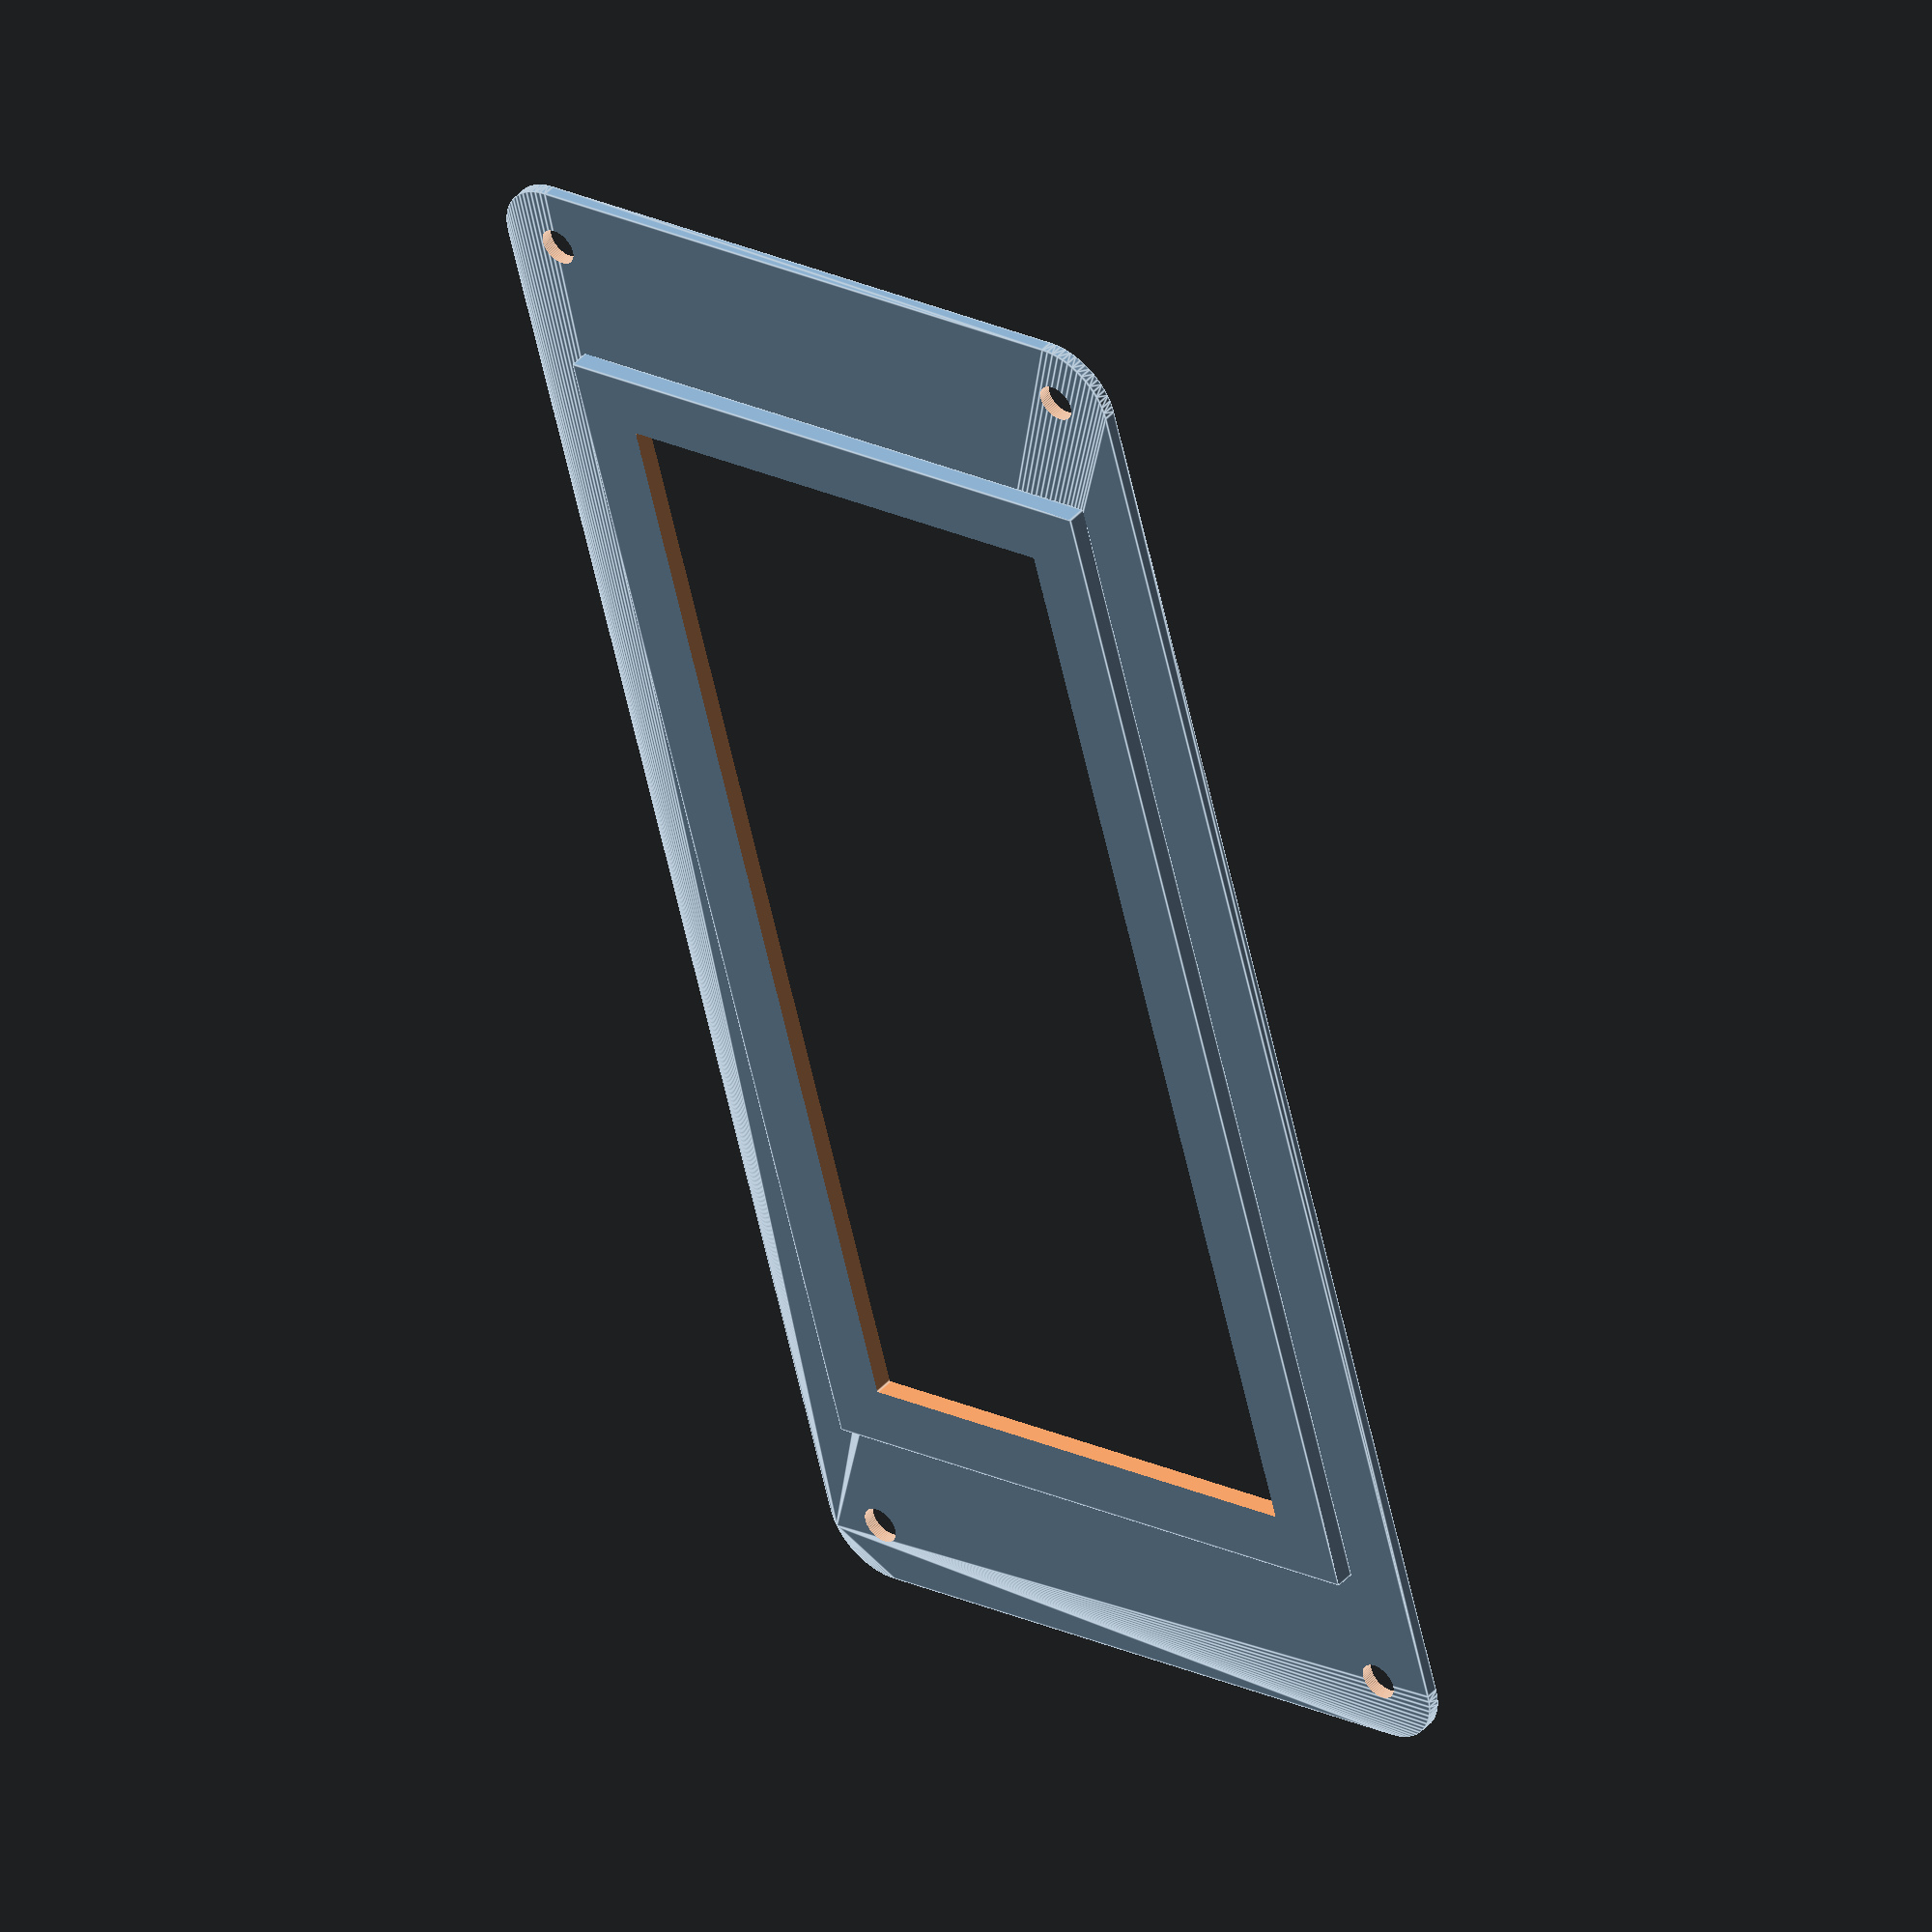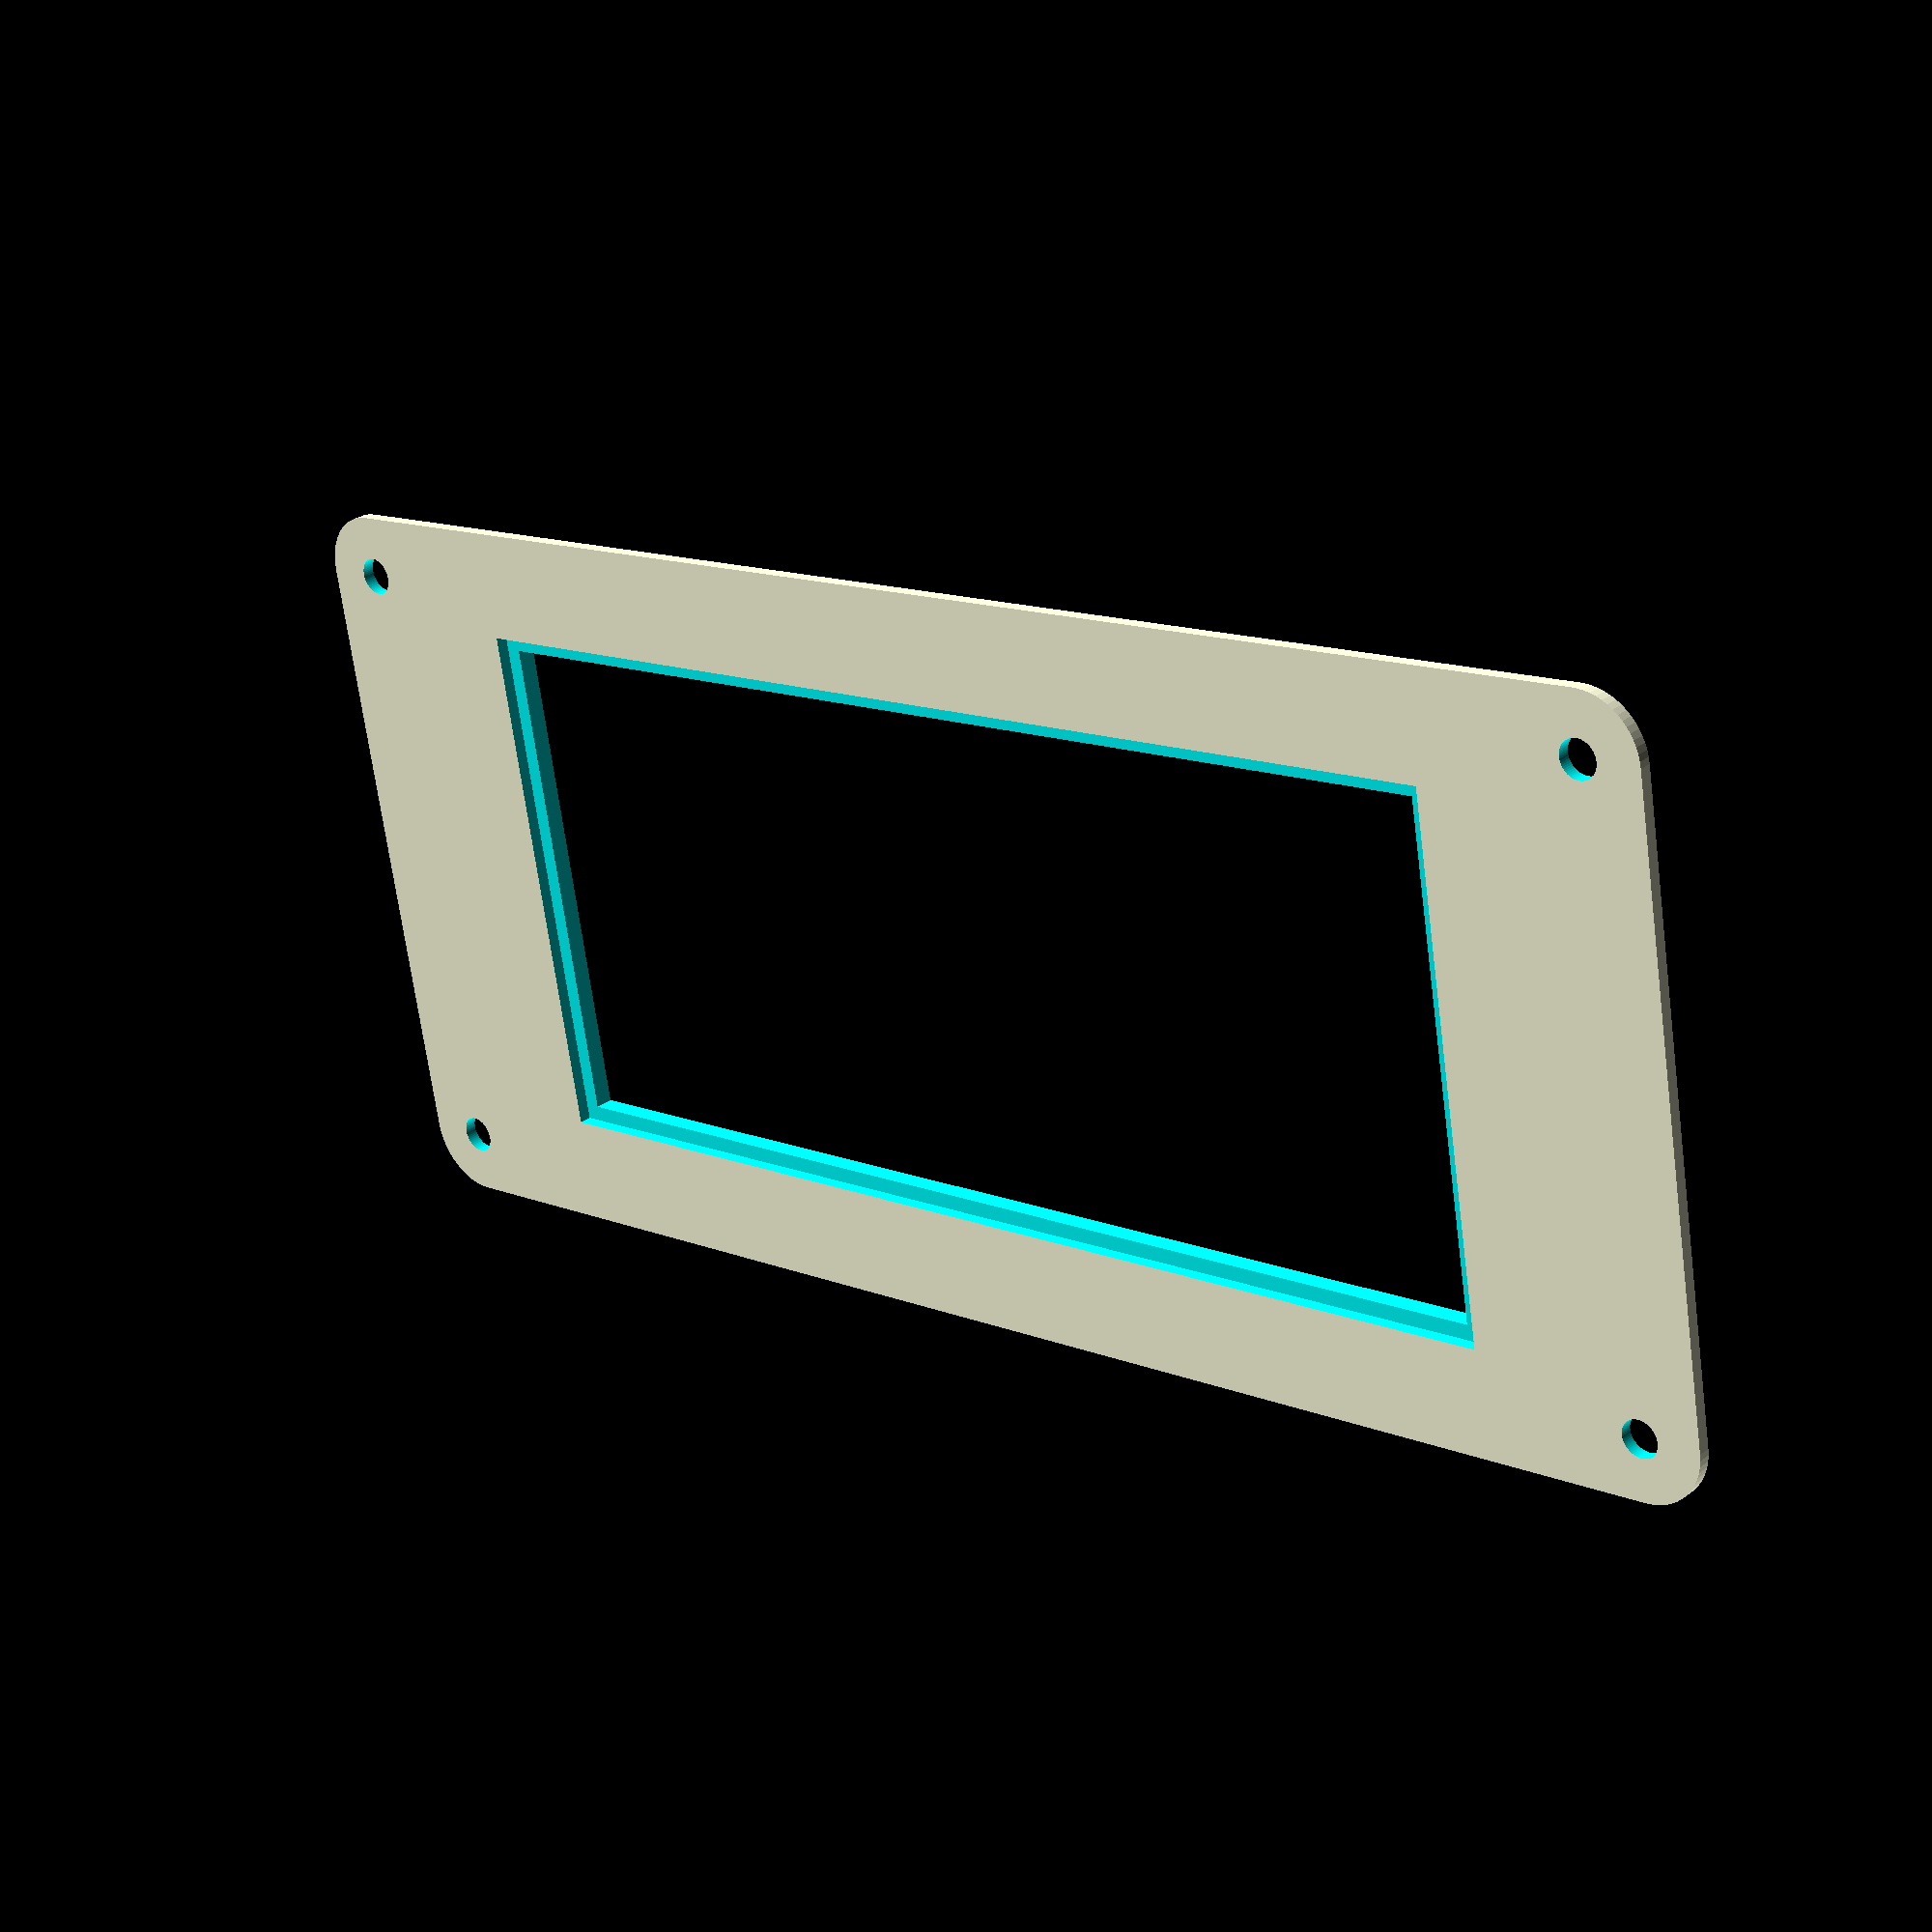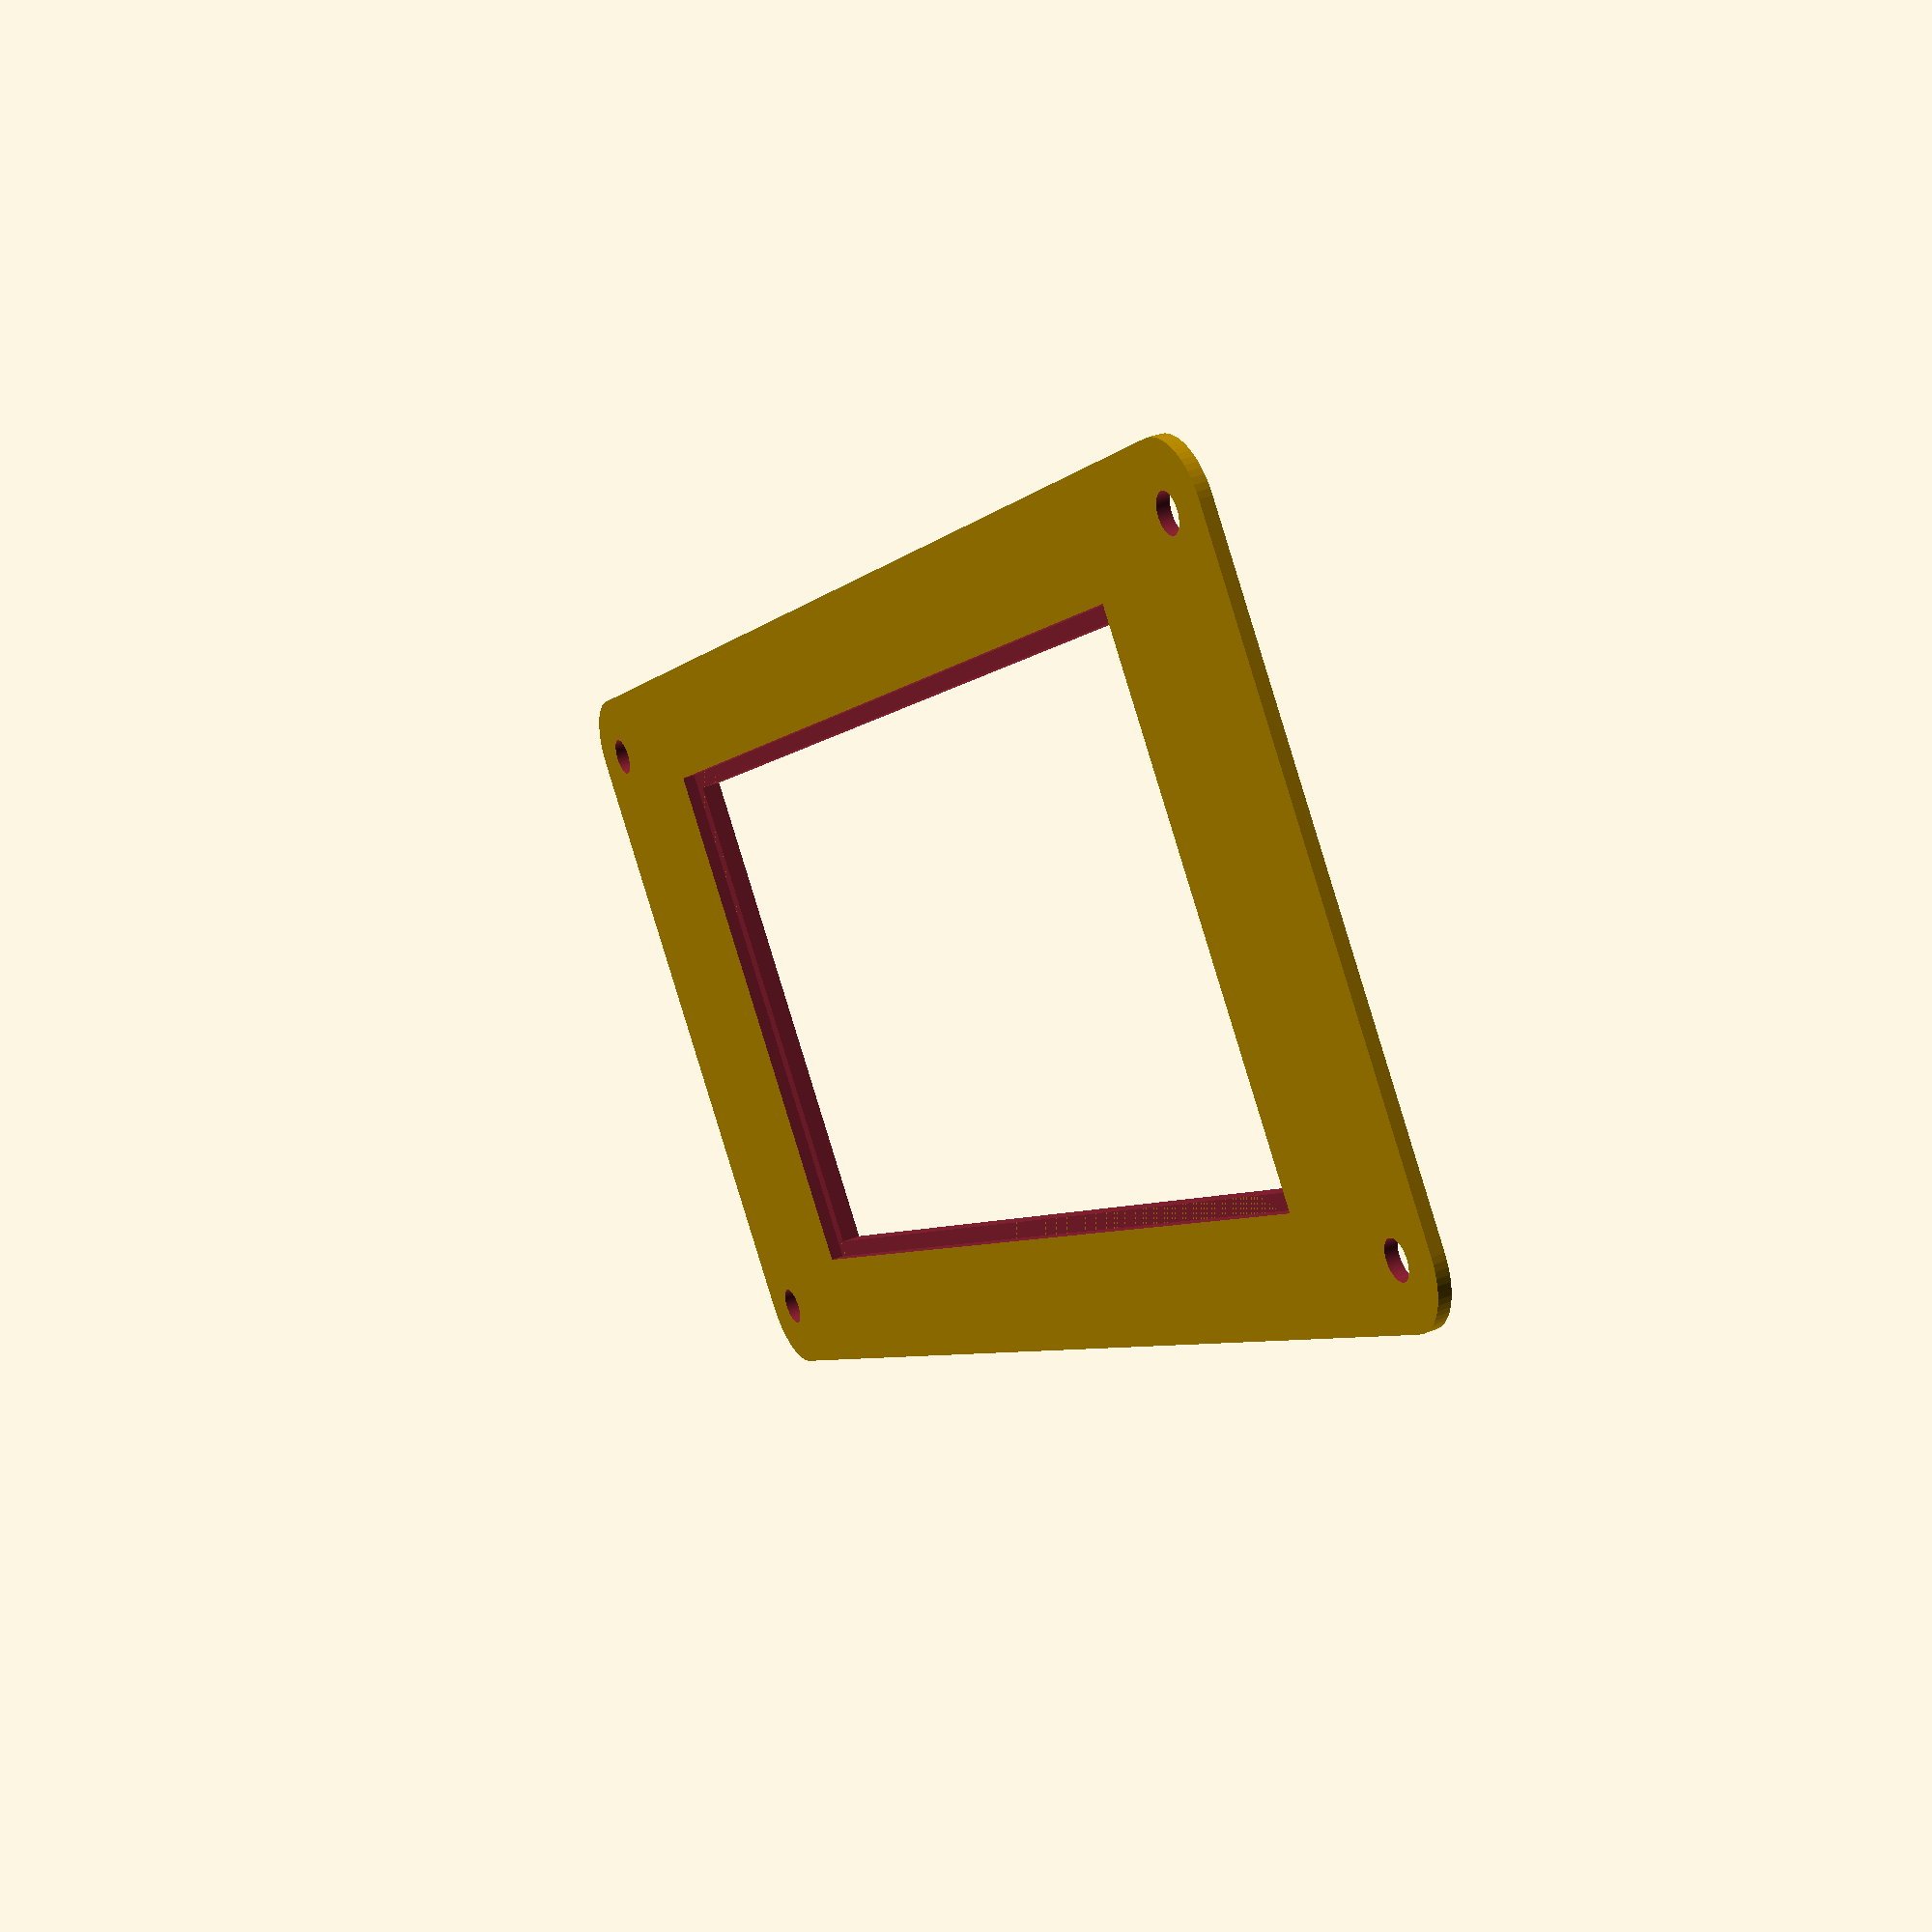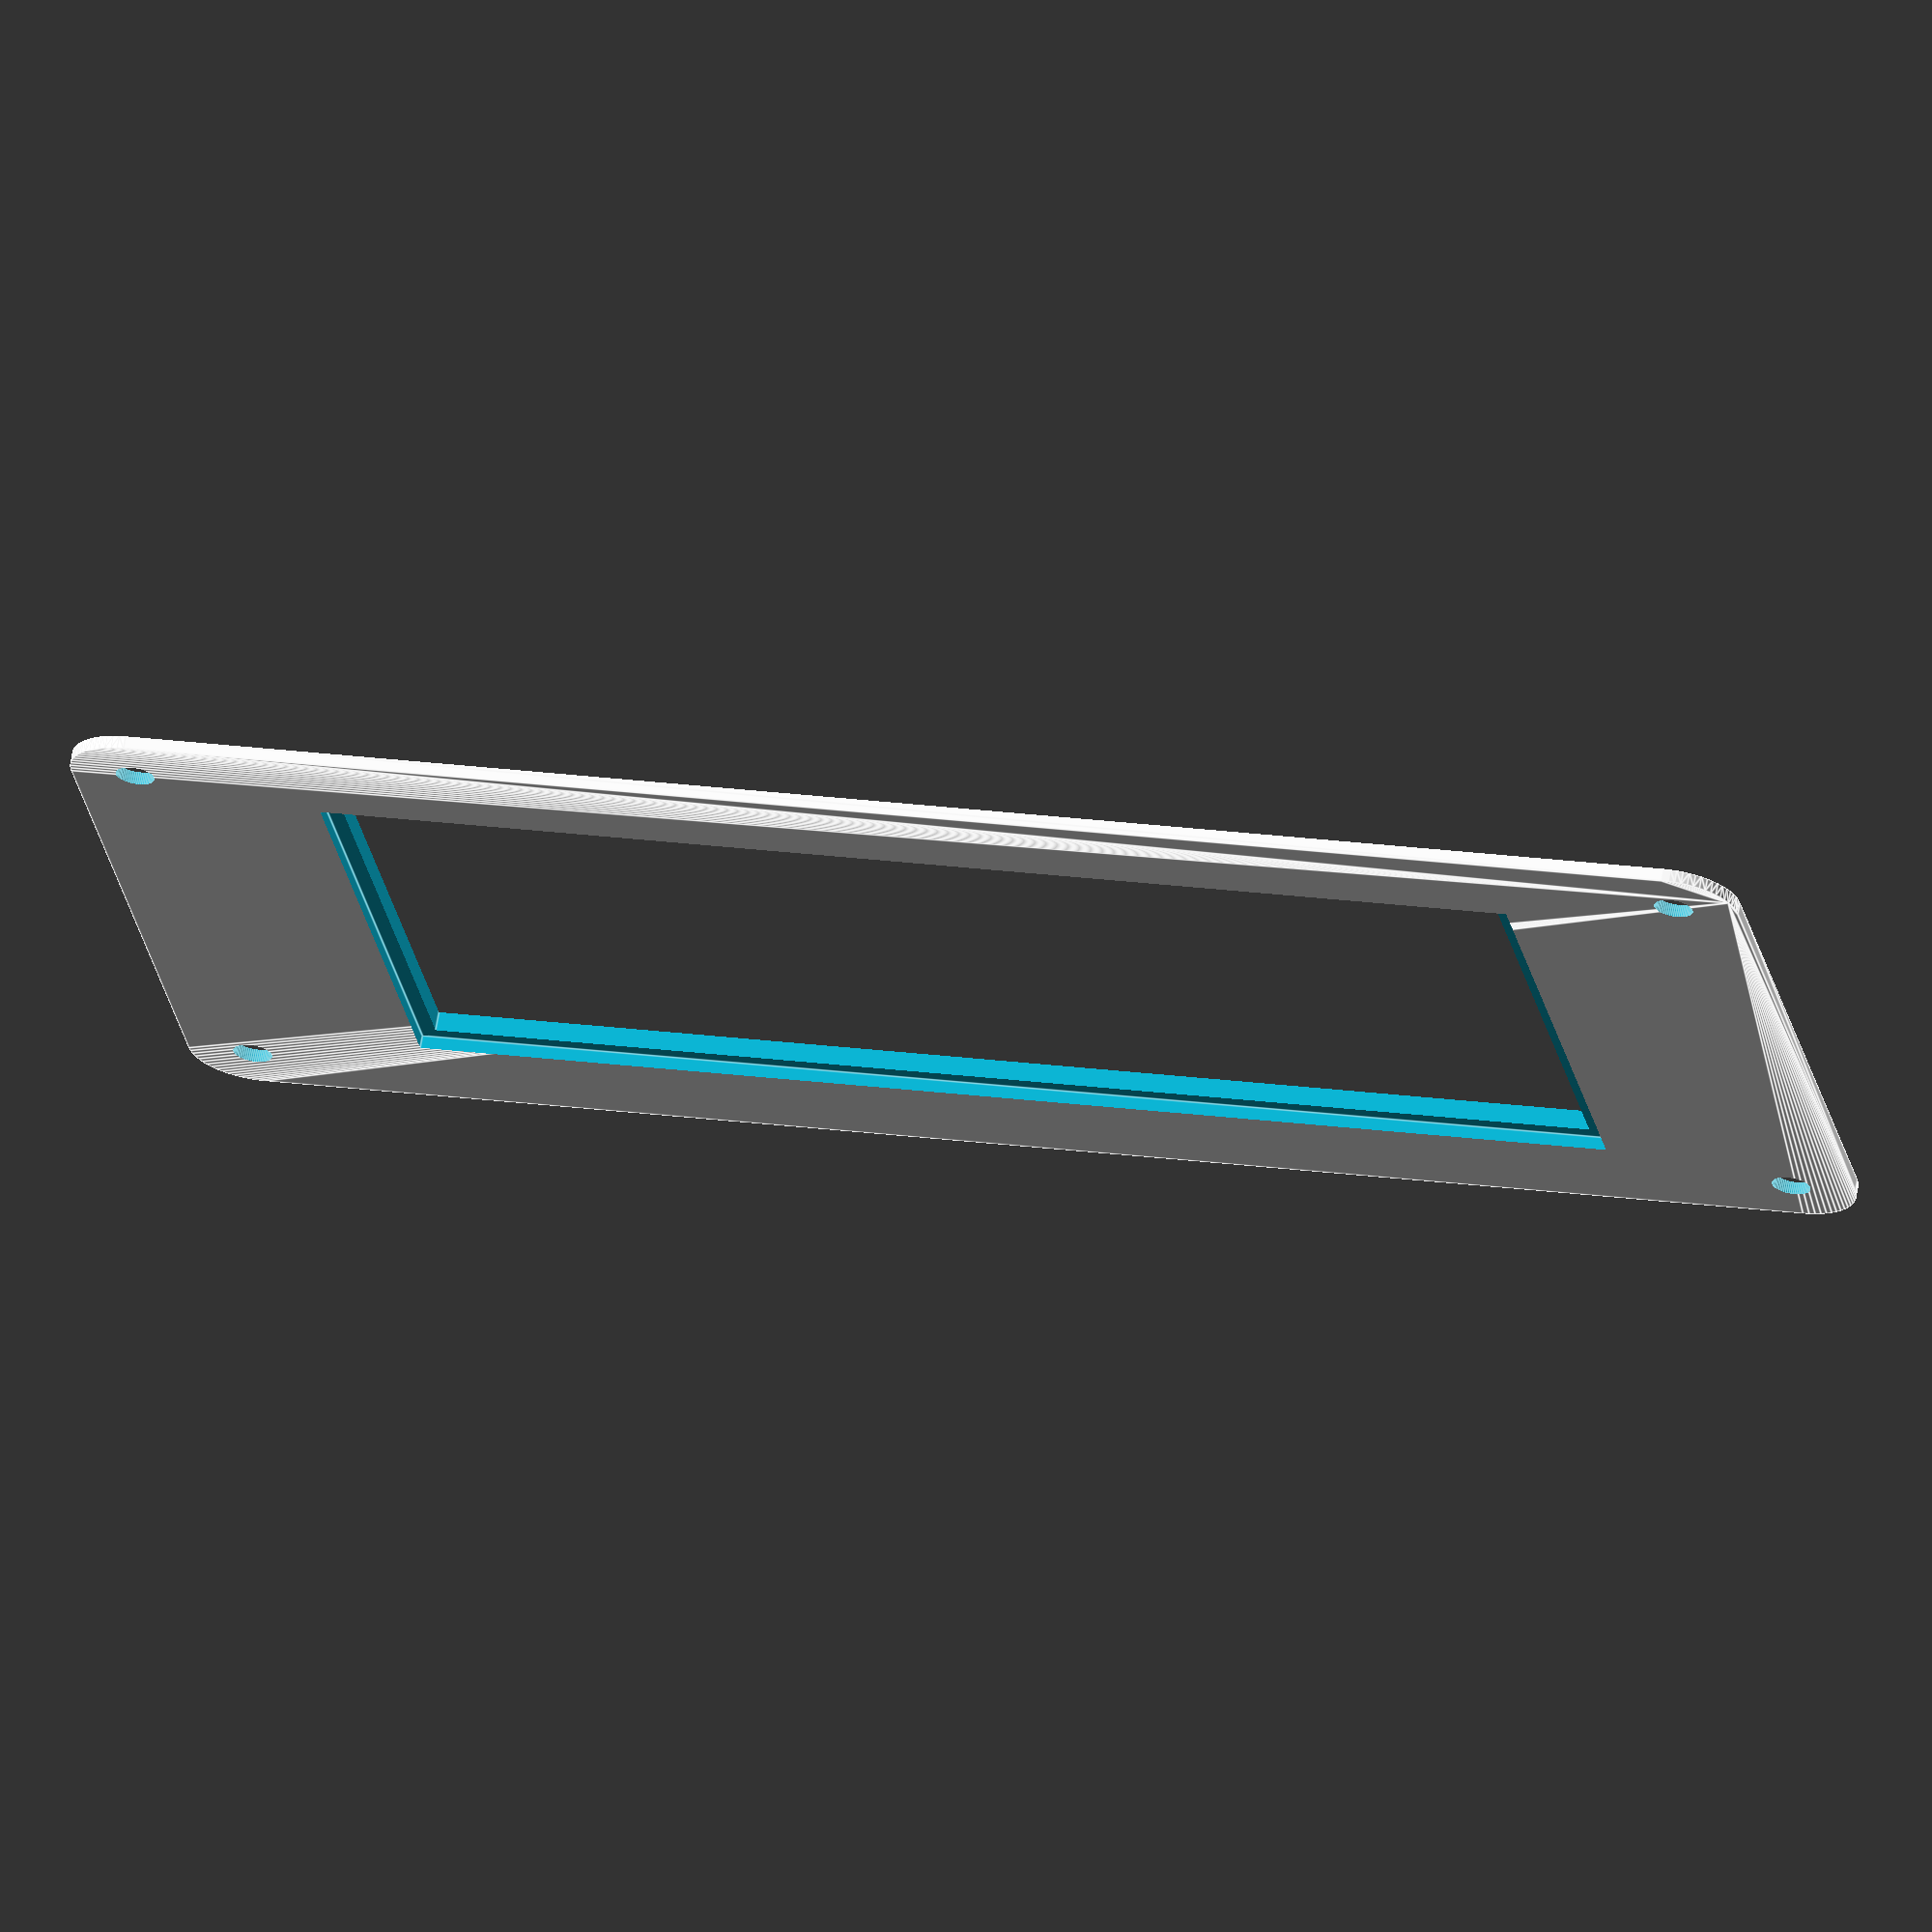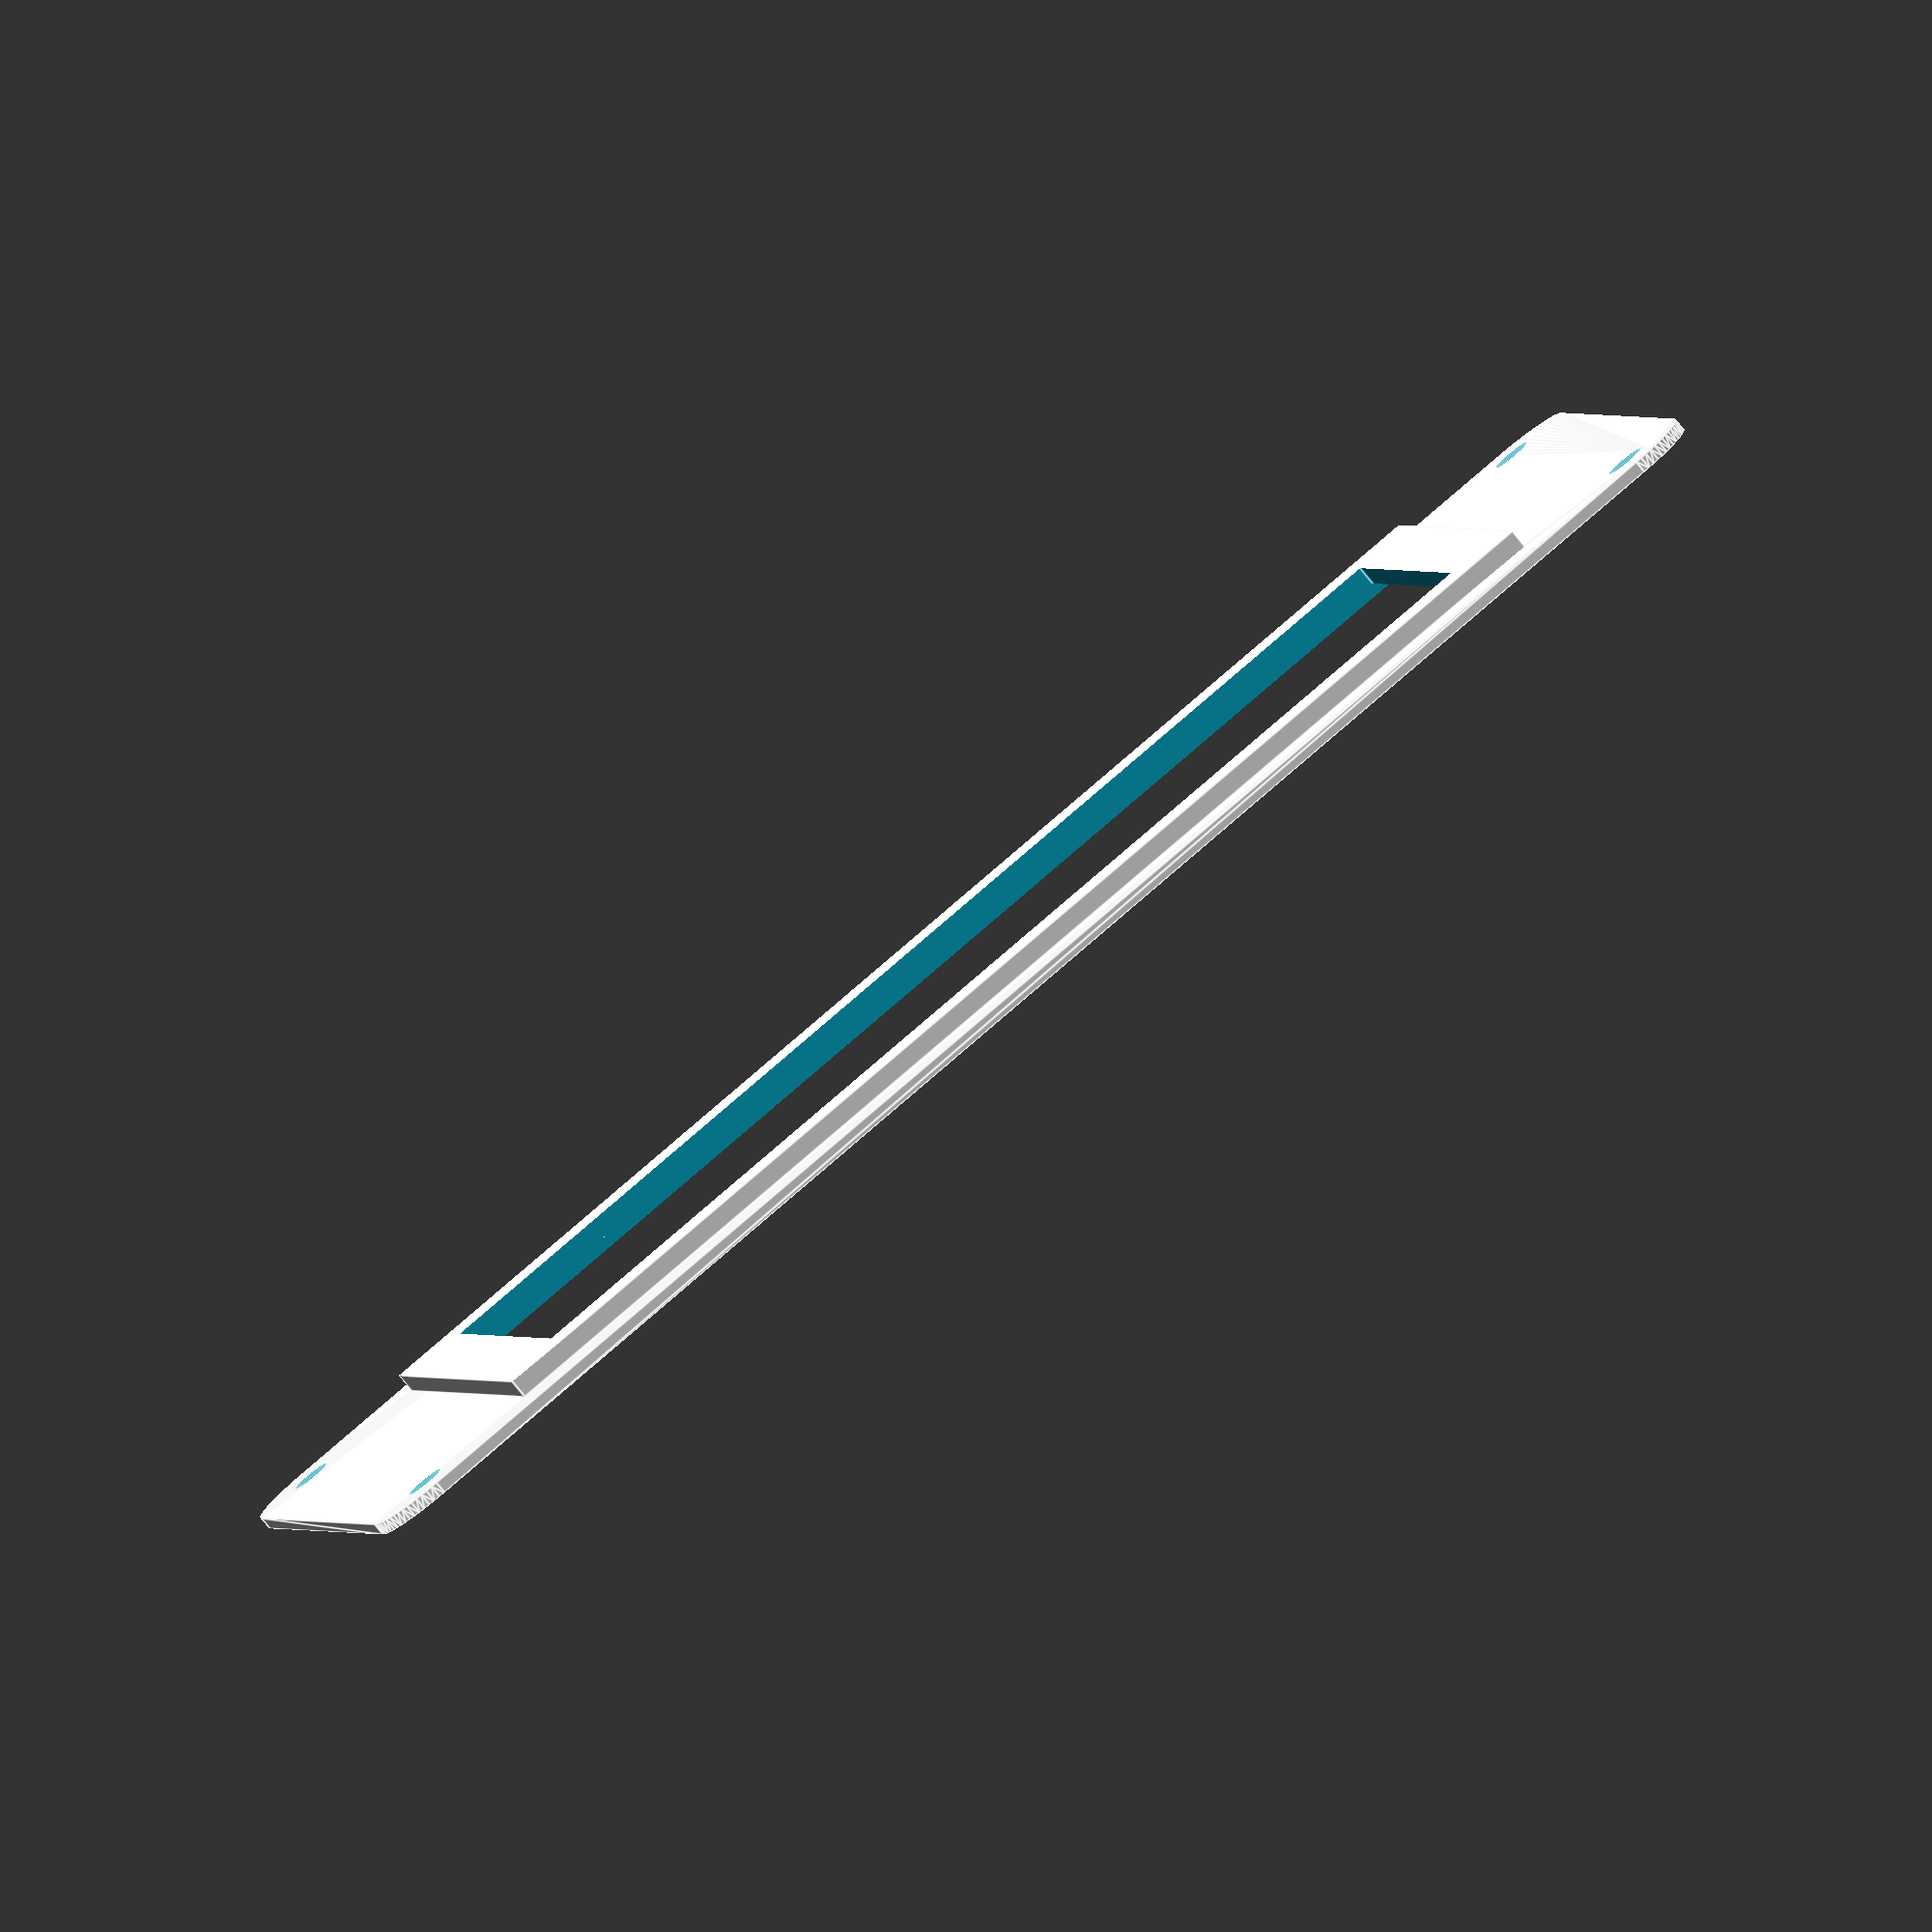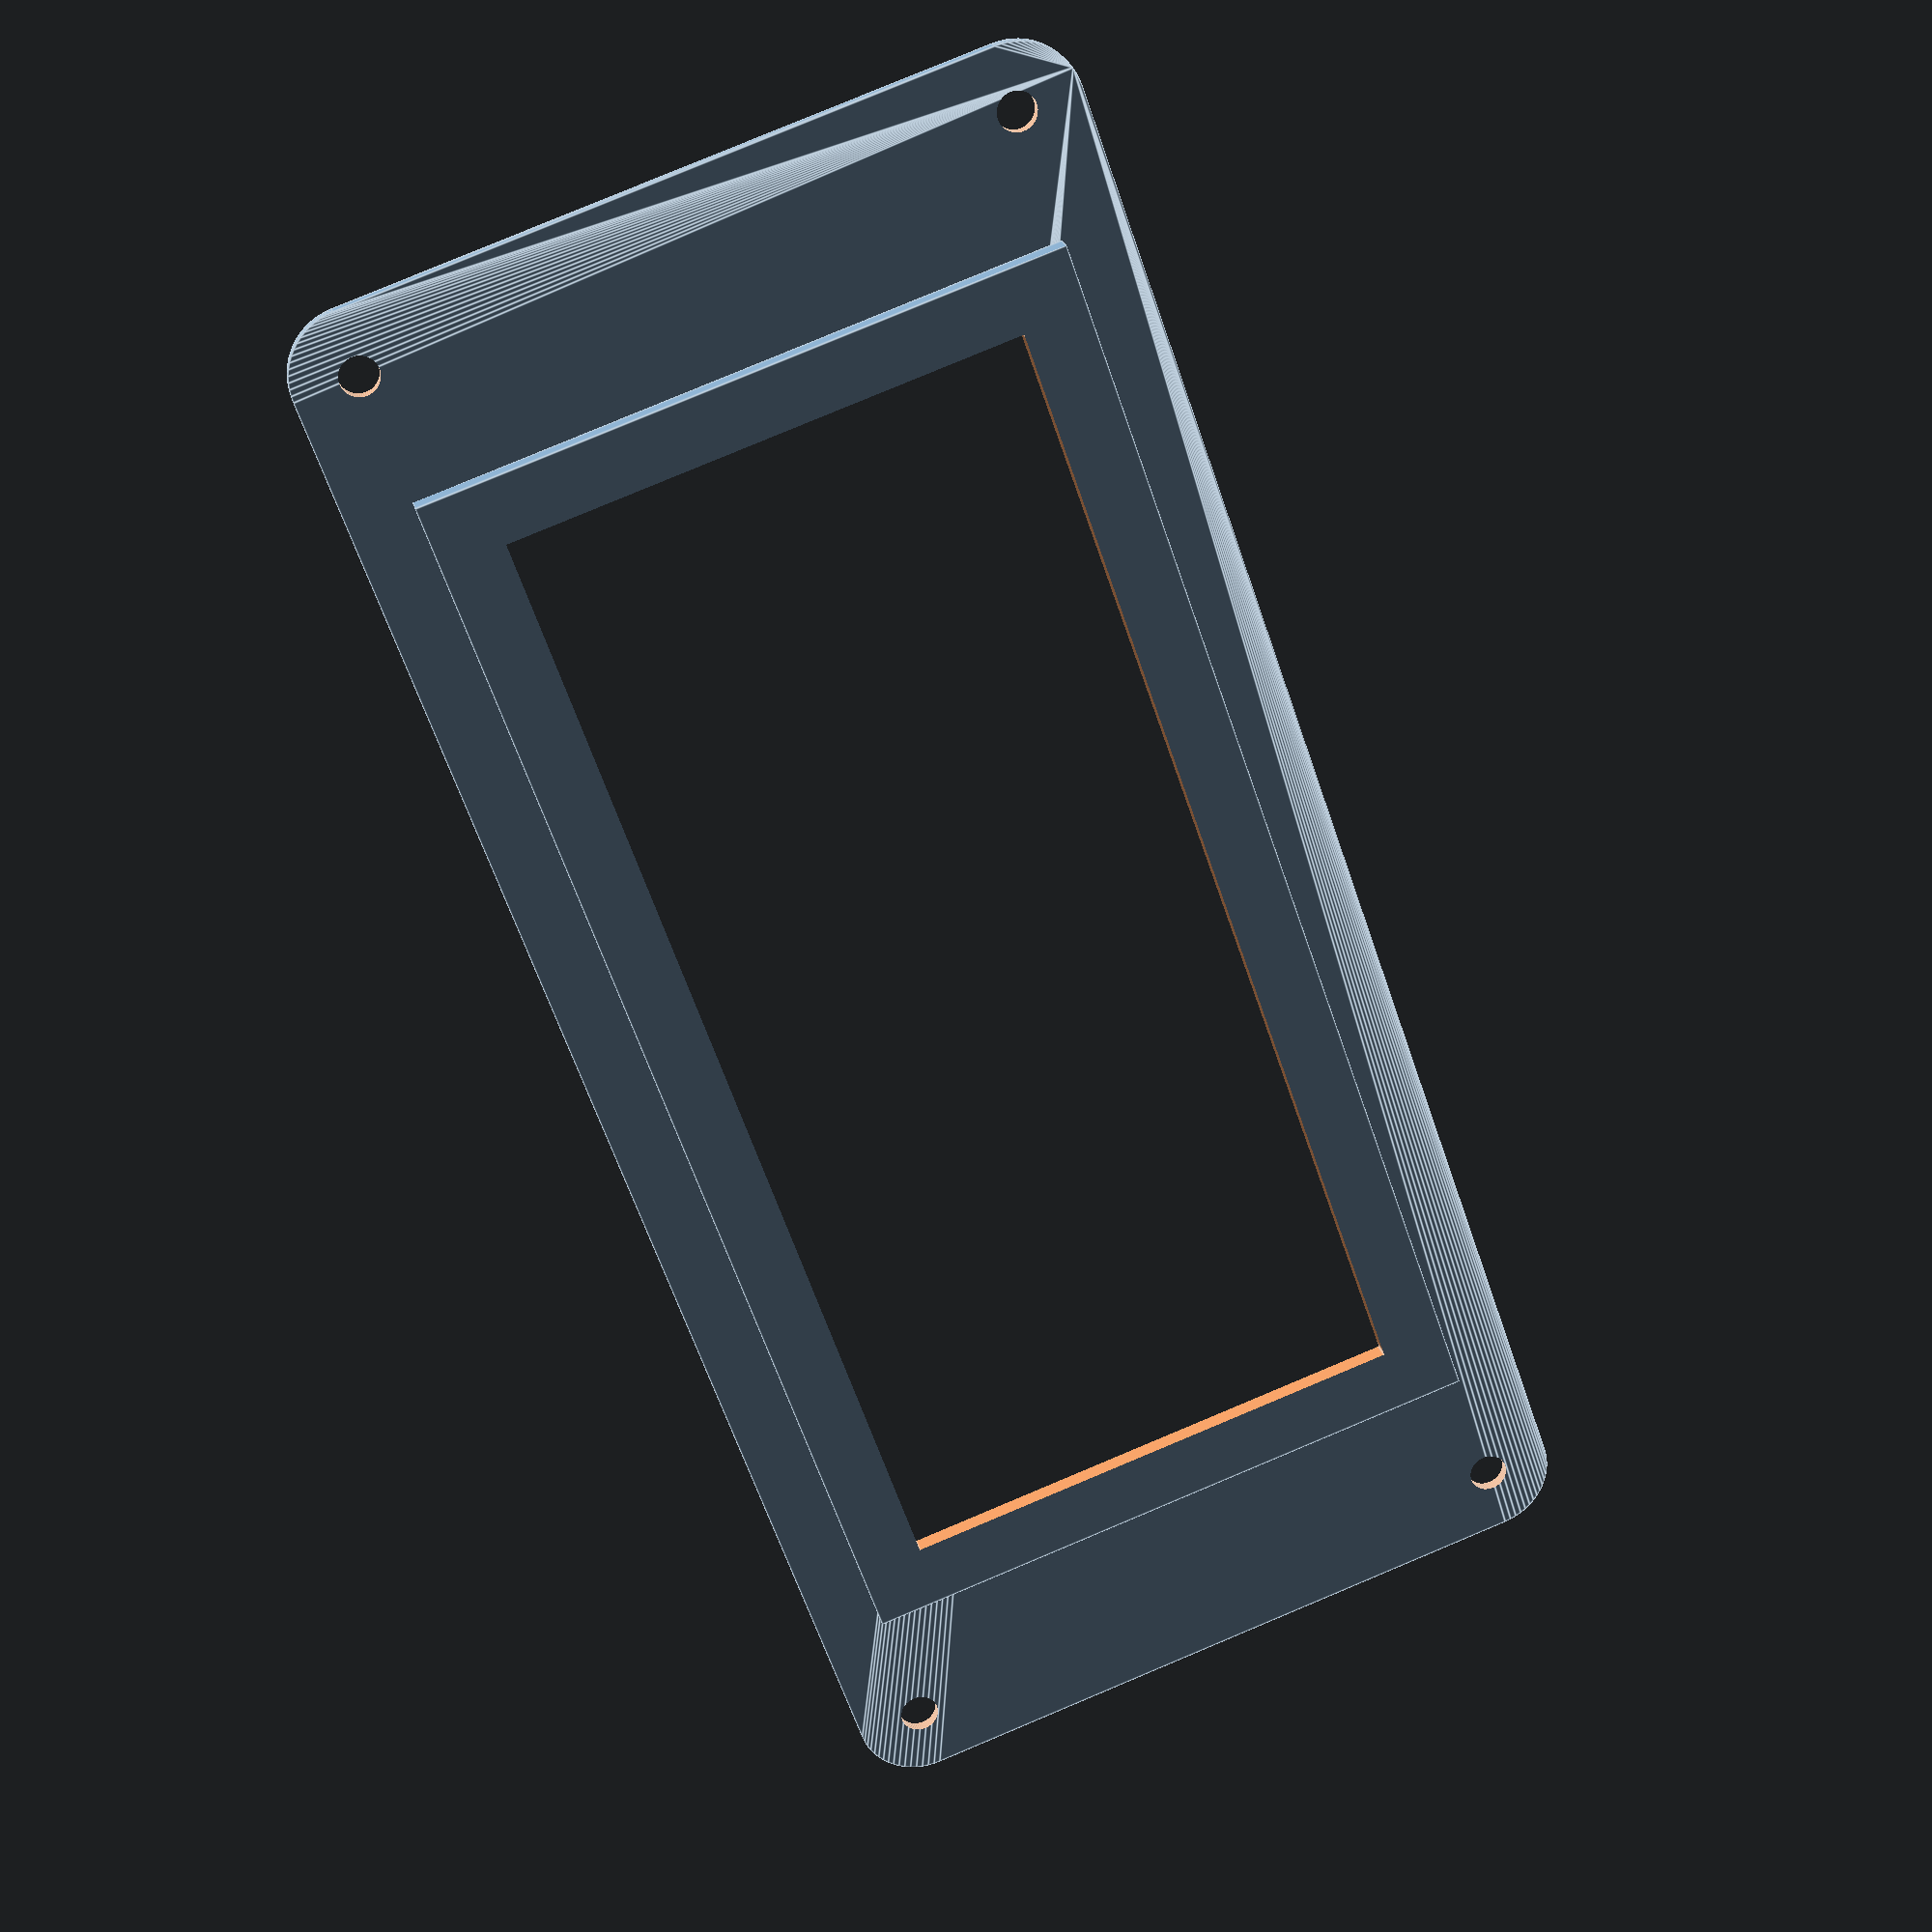
<openscad>
$fn=64;
difference() {
    union() {
        //roundedcube(20,10,0.3,1);
        cube([20, 10, 0.3]);
        translate([-3, -1, -0.2]) 
            roundedcube(26, 12, 0.2, 1);
    }
    // voids
    translate([  0.75, 0.75, -5]) cube([18.5, 8.5, 5]);
    translate([  1,    1,    -1]) cube([18,   8,   5]);
    
    // through-holes
    translate([ -2,   0, -1])  cylinder(2, 0.3, 0.3);
    translate([ -2,  10, -1])  cylinder(2, 0.3, 0.3);
    translate([ 22,   0, -1])  cylinder(2, 0.3, 0.3);
    translate([ 22,  10, -1])  cylinder(2, 0.3, 0.3);
}
module roundedcube(xdim, ydim, zdim, rdim) {
    hull() {
    translate([rdim, rdim, 0]) cylinder(r=rdim, h=zdim);
    translate([xdim-rdim, rdim, 0]) cylinder(r=rdim, h=zdim);

    translate([rdim, ydim-rdim, 0]) cylinder(r=rdim, h=zdim);
    translate([xdim-rdim, ydim-rdim, 0]) cylinder(r=rdim, h=zdim);
    }
}

</openscad>
<views>
elev=315.7 azim=74.9 roll=38.8 proj=o view=edges
elev=152.0 azim=190.1 roll=318.3 proj=p view=wireframe
elev=322.5 azim=219.6 roll=242.5 proj=p view=wireframe
elev=113.4 azim=190.4 roll=350.1 proj=o view=edges
elev=81.3 azim=347.2 roll=39.2 proj=o view=edges
elev=157.6 azim=70.7 roll=192.2 proj=p view=edges
</views>
